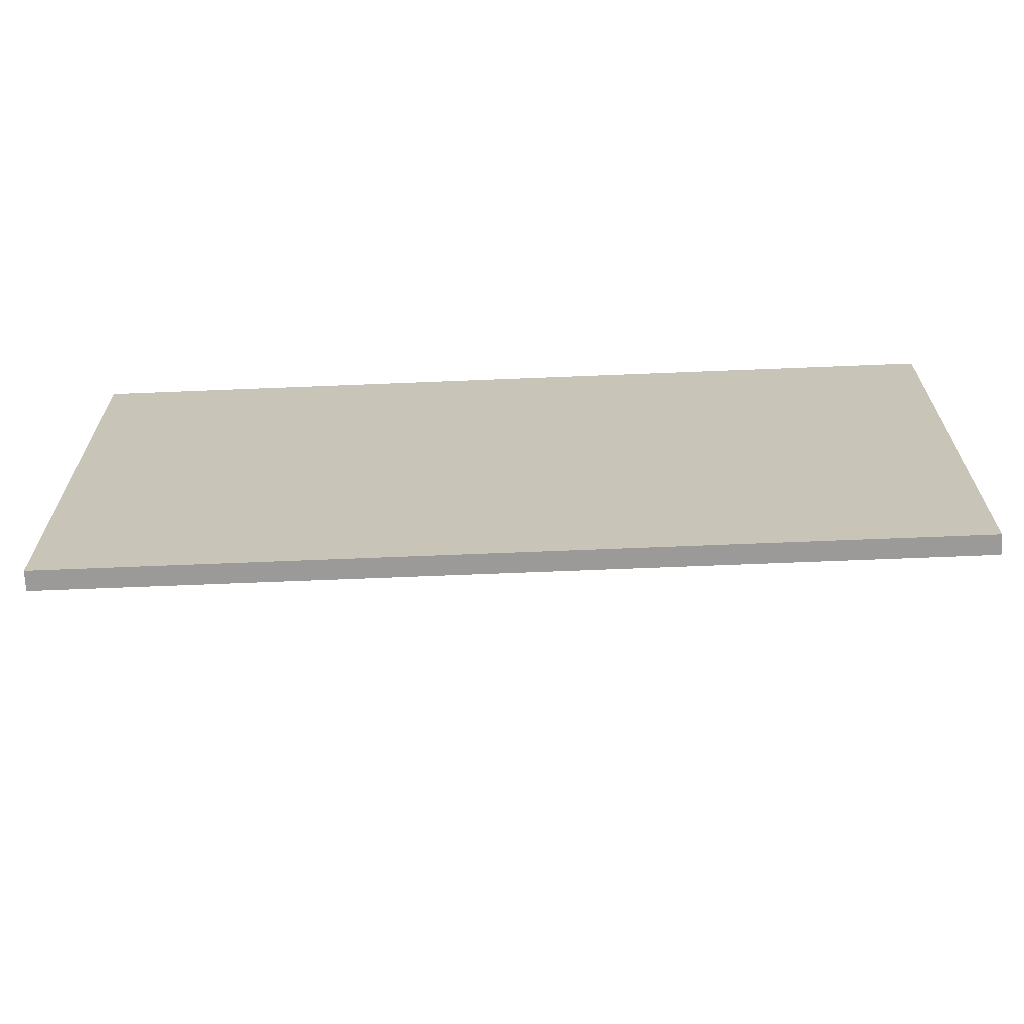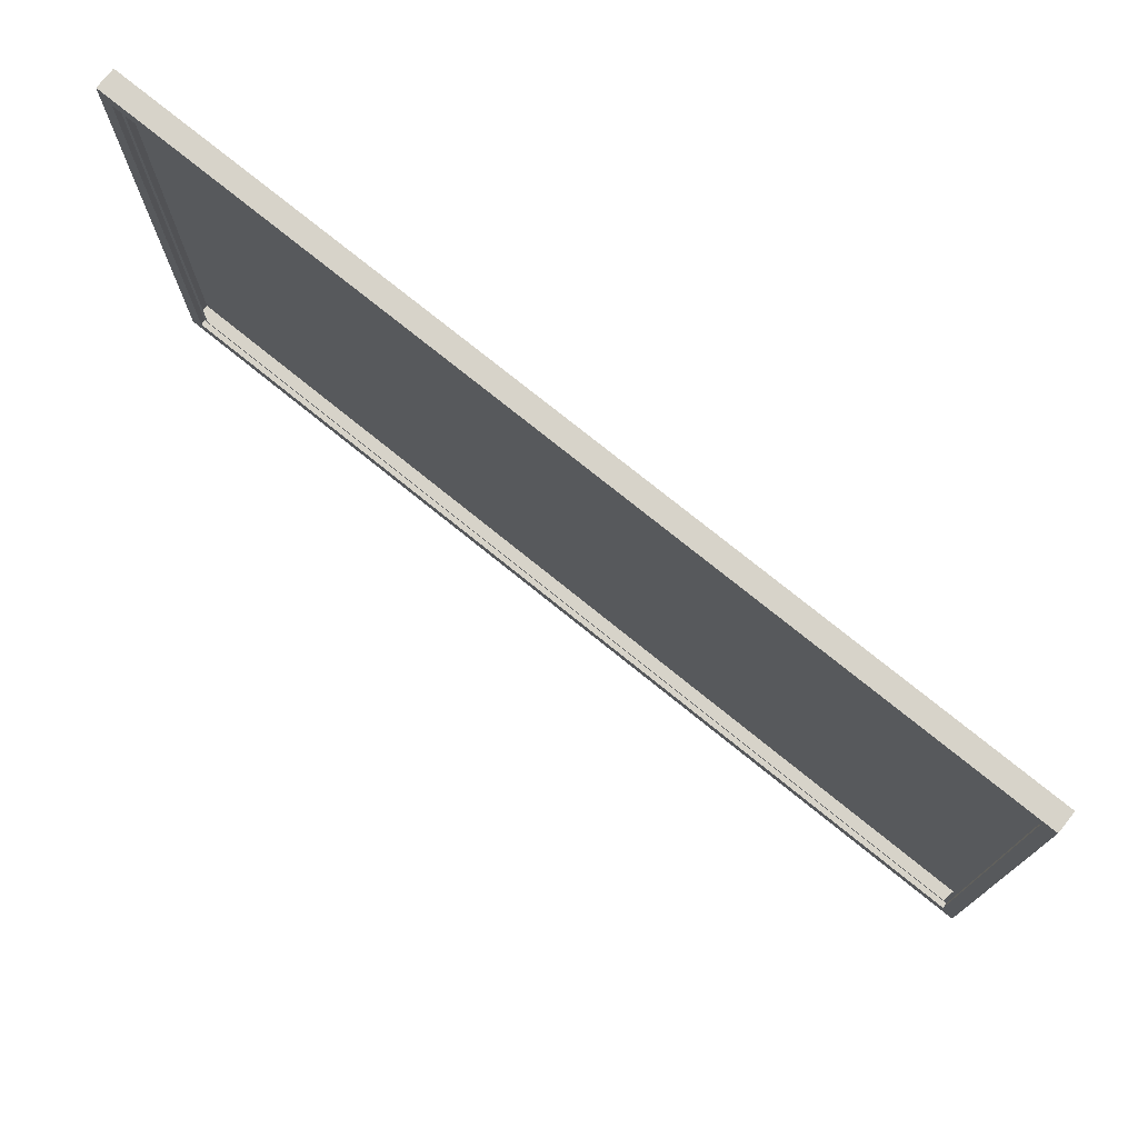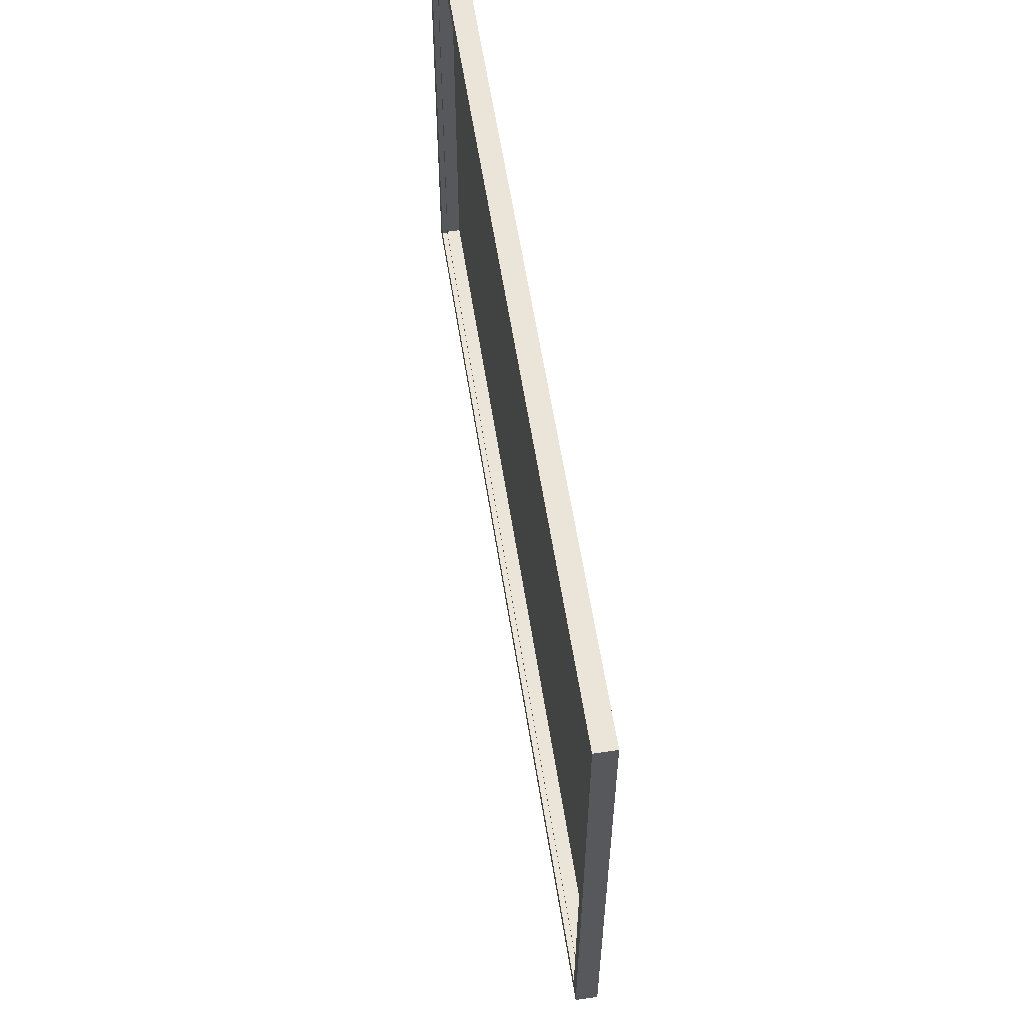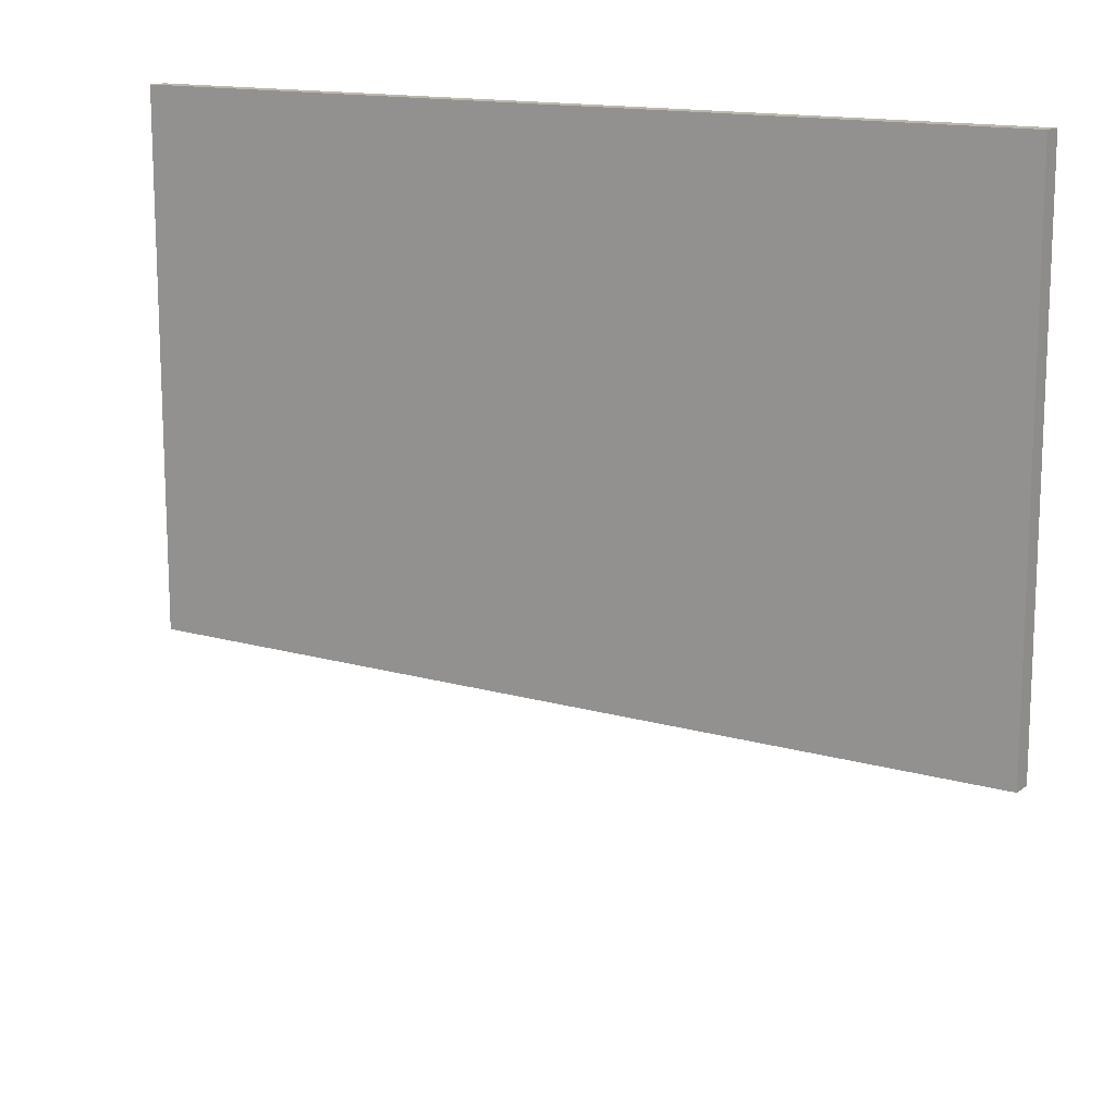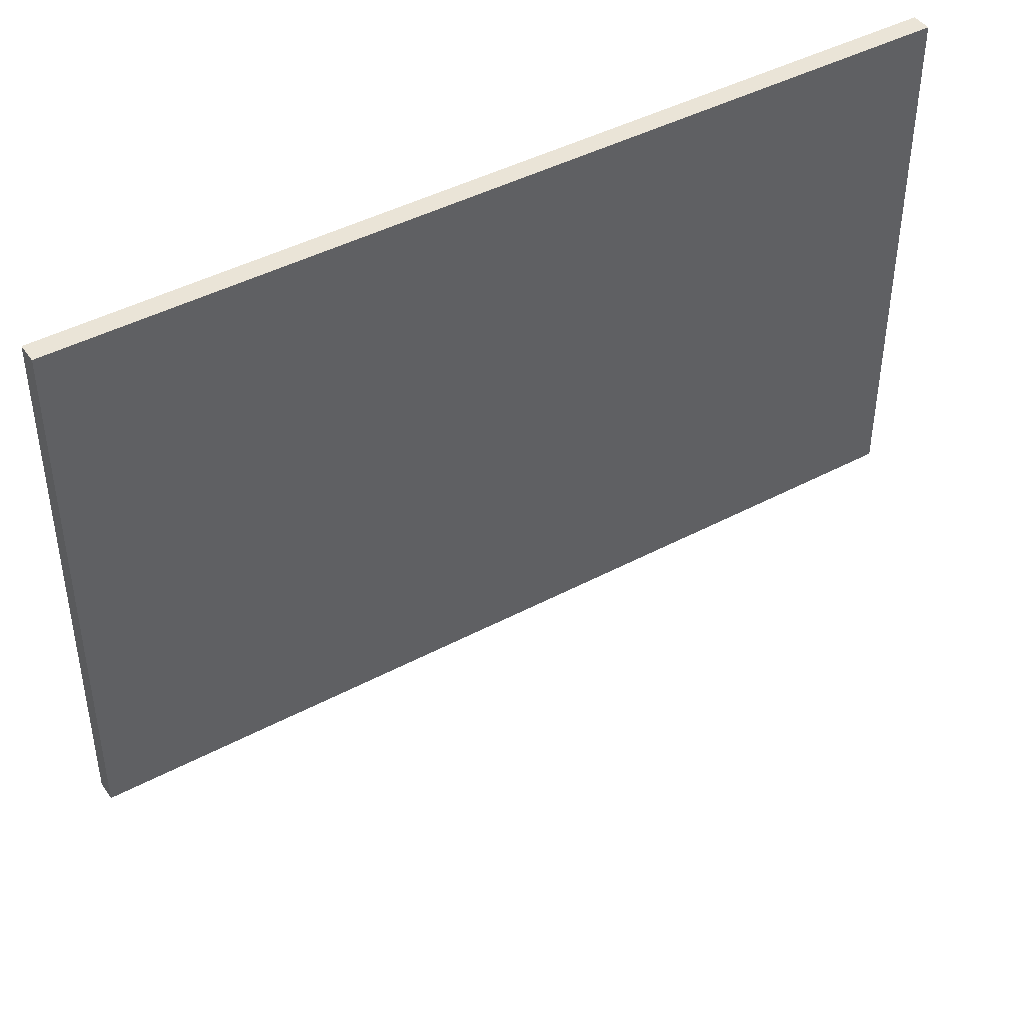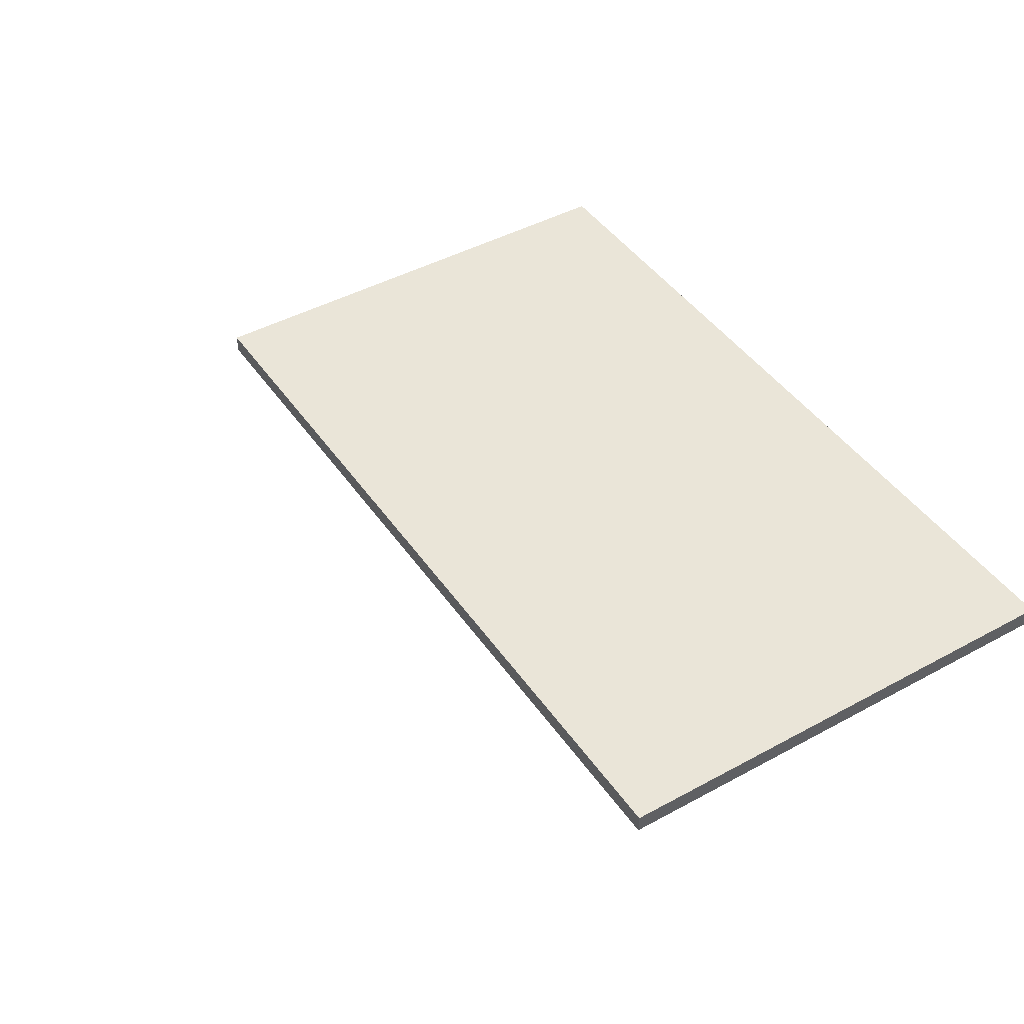
<metadata>
{"format":"obj","ext":"obj","renderer":"f3d","projection":"perspective","resolution":1024,"background":"white","views":[{"elev":-69.4,"azim":-177.7,"up":"+Z"},{"elev":76.1,"azim":38.9,"up":"+Z"},{"elev":59.1,"azim":81.2,"up":"+Z"},{"elev":14.3,"azim":-147.3,"up":"+Z"},{"elev":43.6,"azim":147.8,"up":"+Z"},{"elev":44.6,"azim":-122.4,"up":"+Y"}]}
</metadata>
<code>
o MeshRobothorWallDecor_16_9_0_GeomSubset_1
v -0.00183 0.01458 -0.4205
v -0.00223 0.01458 -0.4205
v -0.00183 0.015 -0.4205
v -0.00223 0.015 -0.4205
v -0.00183 0.01458 -0.4205
v -0.00223 0.01458 -0.4205
v -0.00183 0.015 -0.4205
v -0.00223 0.015 -0.4205
v -0.00183 0.01458 -0.4205
v -0.00223 0.01458 -0.4205
v -0.00183 0.015 -0.4205
v -0.00223 0.015 -0.4205
v 0.354 -0.001031 -0.2093
v 0.354 0.01493 -0.2093
v 0.354 0.01479 0.2123
v 0.354 -0.001176 0.2123
v -0.3572 0.01493 -0.2093
v -0.3572 0.01479 0.2123
v -0.3572 -0.001031 -0.2093
v -0.3572 -0.001176 0.2123
v -0.3471 -0.001174 0.2007
v -0.3471 0.002888 0.2007
v 0.3439 0.002888 0.2007
v 0.3439 -0.001174 0.2007
v 0.3439 -0.001033 -0.1978
v -0.3471 -0.001033 -0.1978
v -0.3471 0.003029 -0.1978
v 0.3439 0.003029 -0.1978
v -0.344 0.003028 -0.1955
v 0.3408 0.003028 -0.1955
v 0.3408 0.002889 0.1985
v -0.344 0.002889 0.1985
f 5 6 8 7
f 13 15 14
f 13 16 15
f 14 18 17
f 14 15 18
f 17 20 19
f 17 18 20
f 21 23 22
f 21 24 23
f 14 19 13
f 14 17 19
f 18 16 20
f 18 15 16
f 25 16 13
f 25 24 16
f 21 19 20
f 21 26 19
f 26 13 19
f 26 25 13
f 24 20 16
f 24 21 20
f 26 22 27
f 26 21 22
f 25 27 28
f 25 26 27
f 24 28 23
f 24 25 28
f 30 23 28
f 30 31 23
f 32 27 22
f 32 29 27
f 29 28 27
f 29 30 28
f 31 22 23
f 31 32 22

</code>
